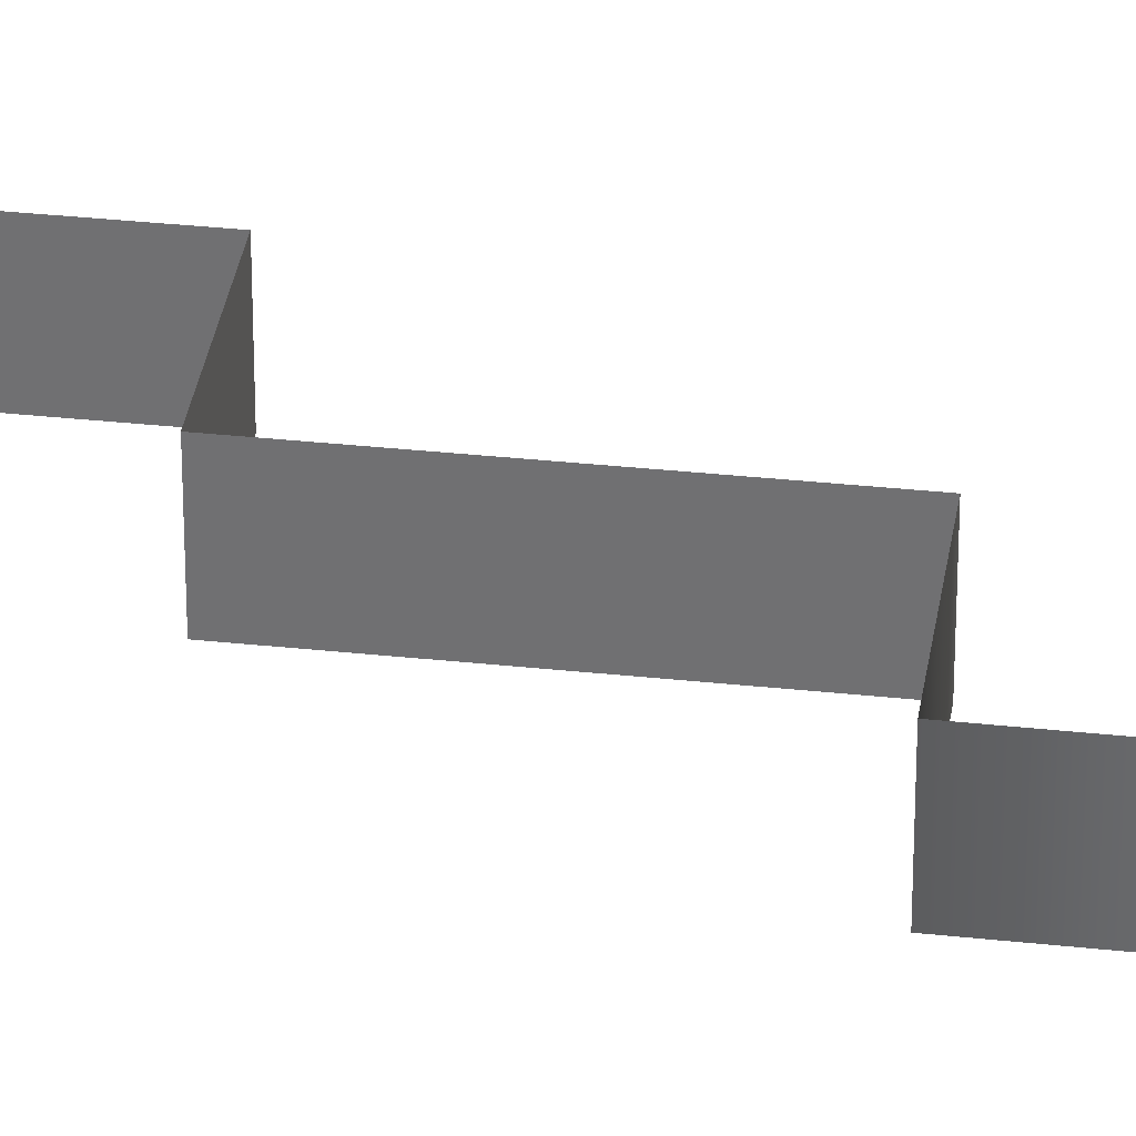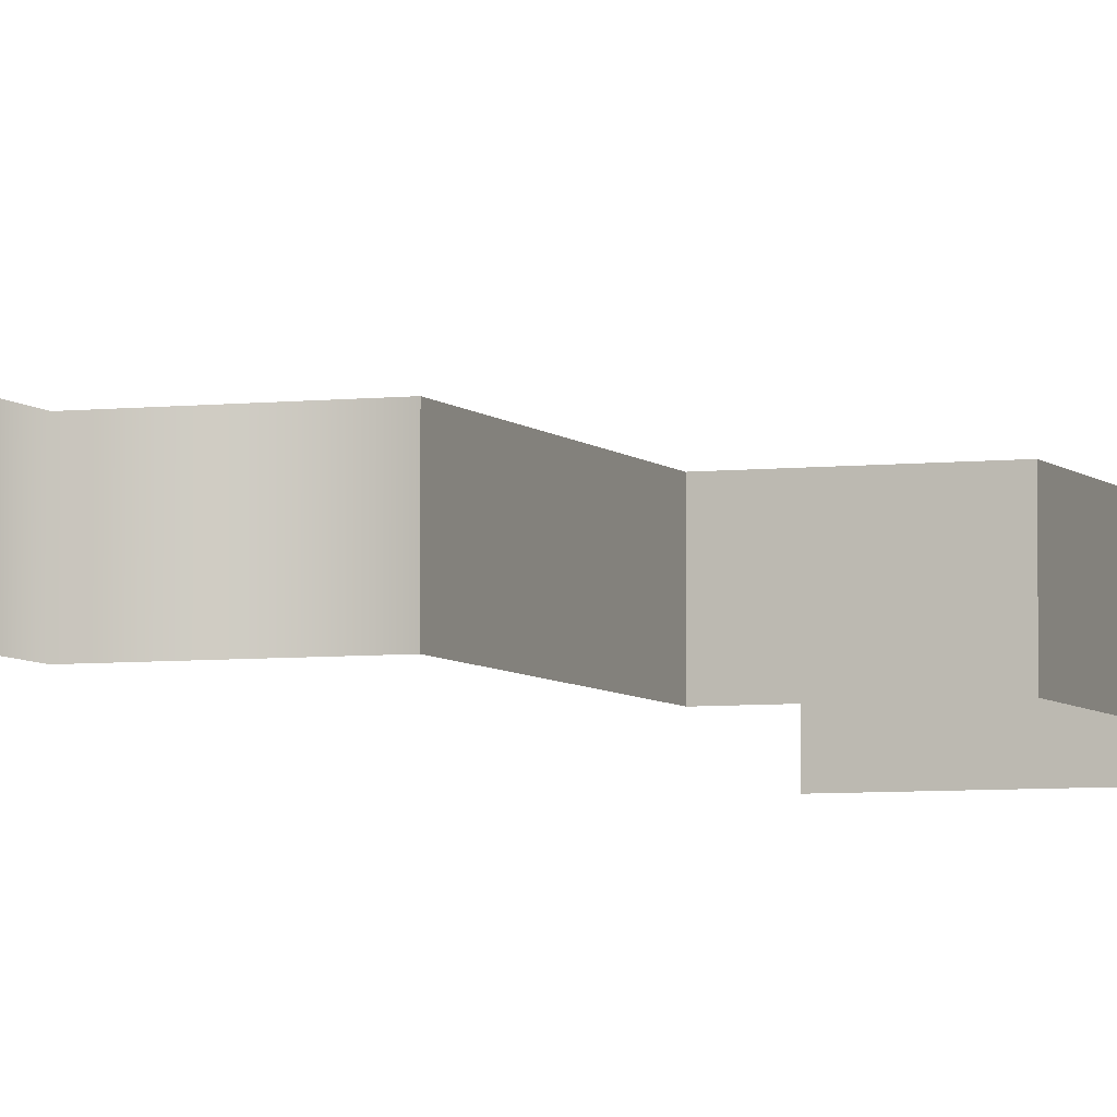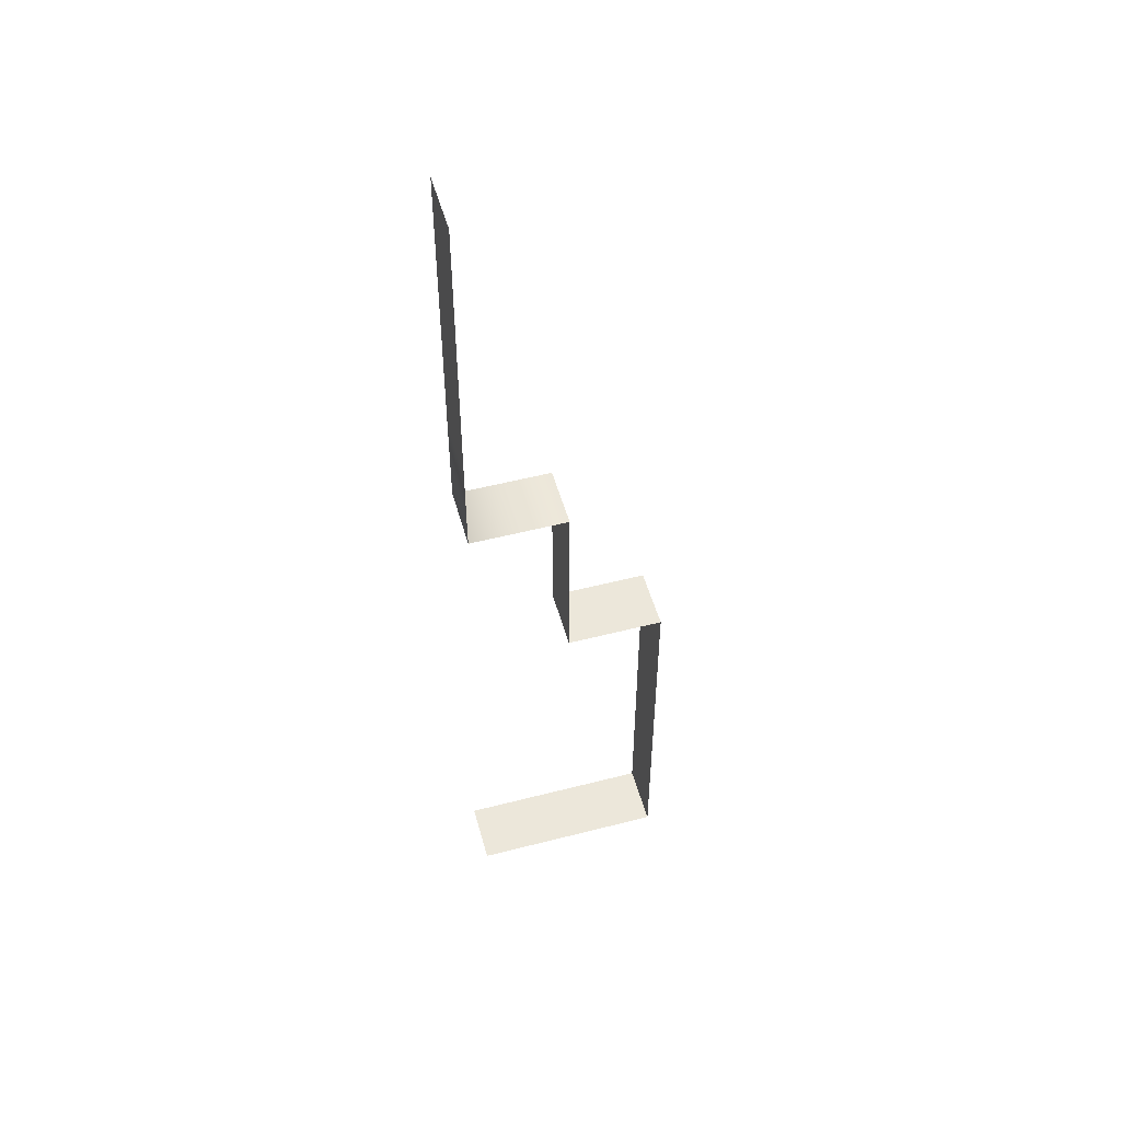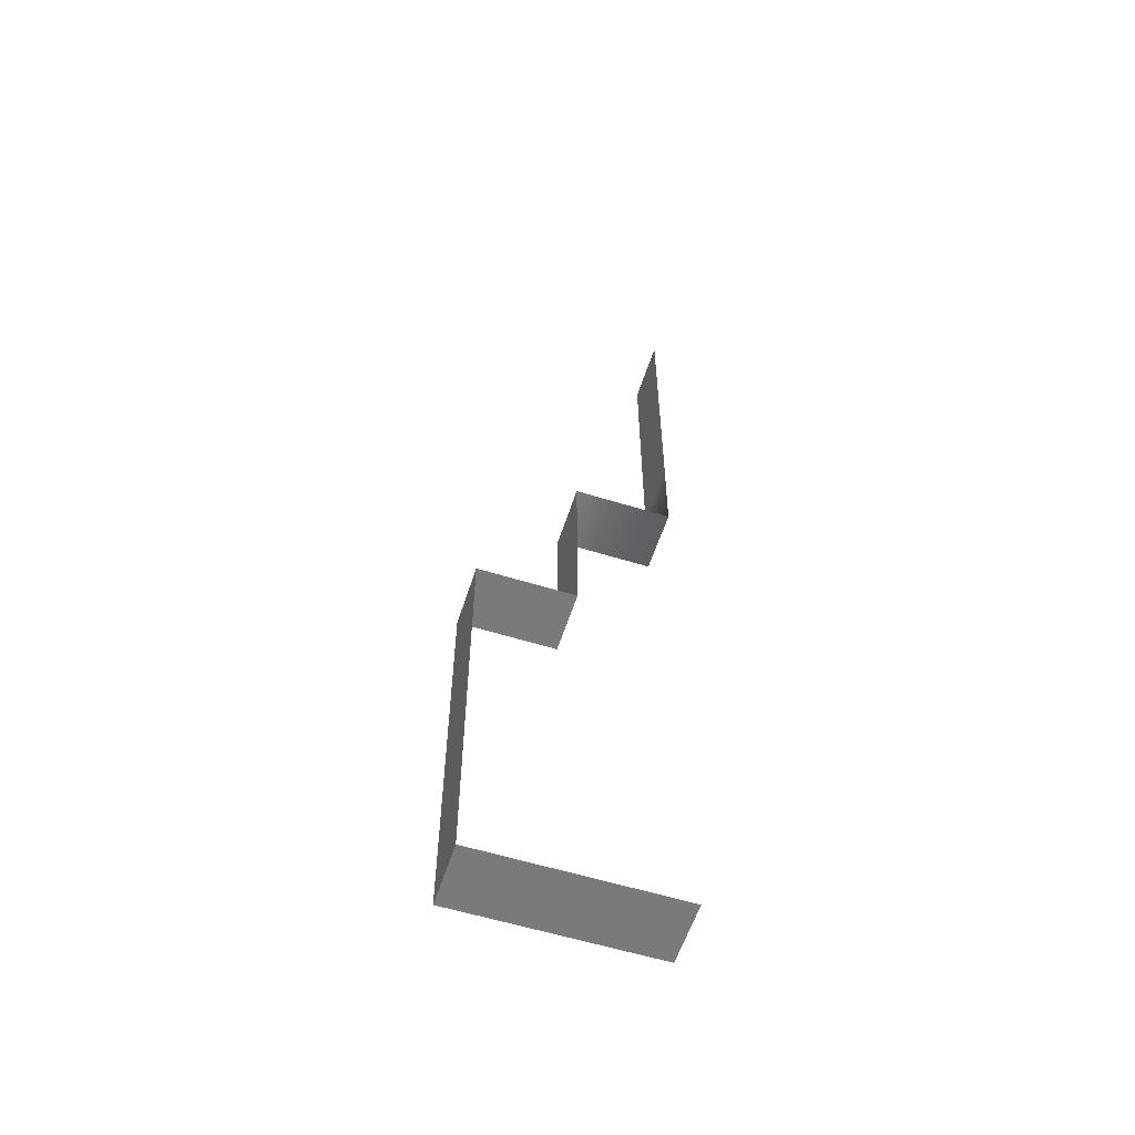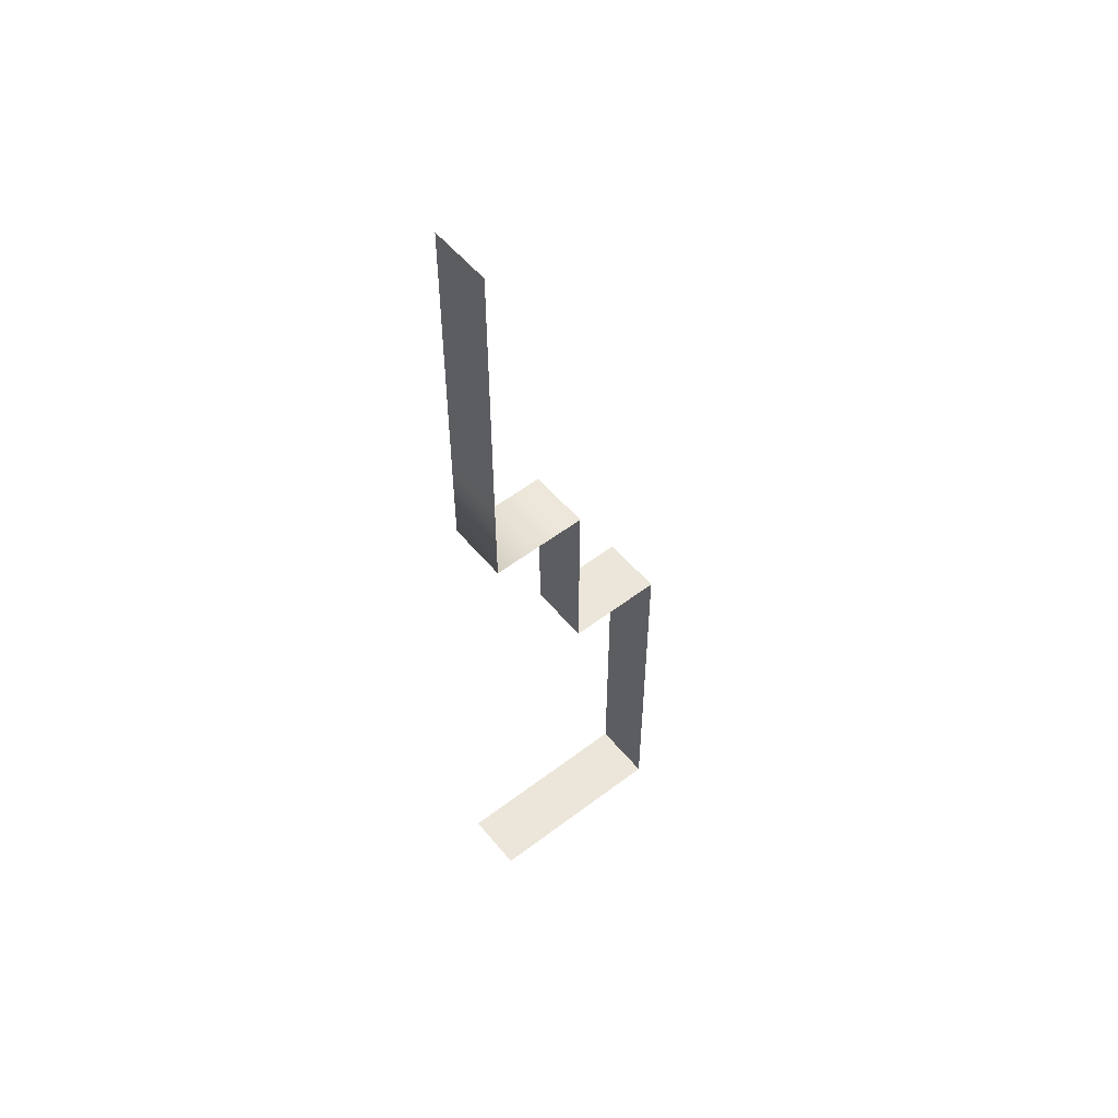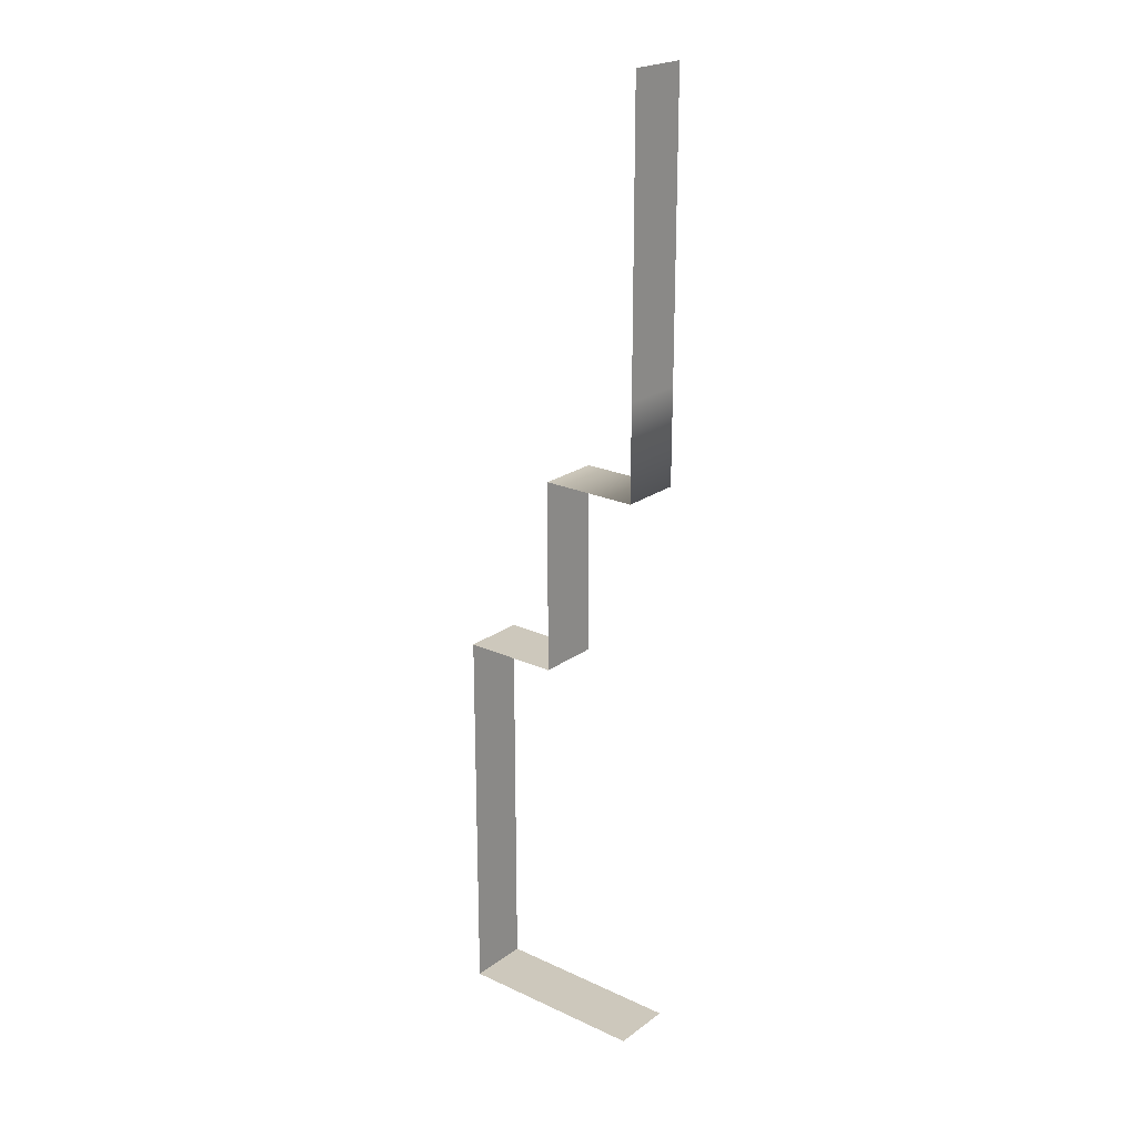
<metadata>
{"format":"obj","ext":"obj","renderer":"f3d","projection":"perspective","resolution":1024,"background":"white","views":[{"elev":33.8,"azim":98.3,"up":"+Z"},{"elev":-5.1,"azim":-159.8,"up":"+Z"},{"elev":52.1,"azim":164.5,"up":"+Y"},{"elev":-58.1,"azim":-17.8,"up":"+Y"},{"elev":54.6,"azim":141.2,"up":"+Y"},{"elev":22.1,"azim":38.8,"up":"+Y"}]}
</metadata>
<code>
g NuclearCity_Zabor2
v -42 -4 6
v -42 5.333 3
v -42 -4 3
v -42 5.333 6
v -42 -13.33 6
v -42 -4 3
v -42 -13.33 3
v -42 -4 6
v -42 -22.67 6
v -42 -13.33 3
v -42 -22.67 3
v -42 -13.33 6
v -42 -32 6
v -42 -22.67 3
v -42 -32 3
v -42 -22.67 6
v -23.29 52 6
v -23.29 61.33 3
v -23.29 52 3
v -23.29 61.33 6
v -23.29 42.67 6
v -23.29 52 3
v -23.29 42.67 3
v -23.29 52 6
v -23.29 33.33 6
v -23.29 42.67 3
v -23.29 33.33 3
v -23.29 42.67 6
v -23.31 24 6
v -23.29 33.33 3
v -23.31 24 3
v -23.29 33.33 6
v -23.31 24 6
v -32.67 24 3
v -32.67 24 6
v -23.31 24 3
v -42 -4 3
v -42 5.333 8.689e-07
v -42 -4 -6.517e-07
v -42 5.333 3
v -42 -13.33 3
v -42 -4 -6.517e-07
v -42 -13.33 -2.172e-06
v -42 -4 3
v -42 -22.67 3
v -42 -13.33 -2.172e-06
v -42 -22.67 -3.693e-06
v -42 -13.33 3
v -42 -32 3
v -42 -22.67 -3.693e-06
v -42 -32 -5.213e-06
v -42 -22.67 3
v -23.29 52 3
v -23.29 61.33 9.992e-06
v -23.29 52 8.472e-06
v -23.29 61.33 3
v -23.29 42.67 3
v -23.29 52 8.472e-06
v -23.29 42.67 6.951e-06
v -23.29 52 3
v -23.29 33.33 3
v -23.29 42.67 6.951e-06
v -23.29 33.33 5.431e-06
v -23.29 42.67 3
v -23.31 24 3
v -23.29 33.33 5.431e-06
v -23.31 24 3.91e-06
v -23.29 33.33 3
v -23.31 24 3
v -32.67 24 3.91e-06
v -32.67 24 3
v -23.31 24 3.91e-06
v -32.67 5.333 6
v -42 5.333 3
v -42 5.333 6
v -32.67 5.333 3
v -32.67 5.333 3
v -42 5.333 8.689e-07
v -42 5.333 3
v -32.67 5.333 8.689e-07
v -32.67 5.333 6
v -32.67 14.67 3
v -32.67 5.333 3
v -32.67 14.67 6
v -32.67 14.67 6
v -32.67 24 3
v -32.67 14.67 3
v -32.67 24 6
v -32.67 5.333 3
v -32.67 14.67 2.39e-06
v -32.67 5.333 8.689e-07
v -32.67 14.67 3
v -32.67 14.67 3
v -32.67 24 3.91e-06
v -32.67 14.67 2.39e-06
v -32.67 24 3
v -32.67 -32 6
v -23.33 -32 3
v -23.33 -32 6
v -32.67 -32 3
v -42 -32 6
v -32.67 -32 3
v -32.67 -32 6
v -42 -32 3
v -32.67 -32 3
v -23.33 -32 -5.213e-06
v -23.33 -32 3
v -32.67 -32 -5.213e-06
v -42 -32 3
v -32.67 -32 -5.213e-06
v -32.67 -32 3
v -42 -32 -5.213e-06
g NuclearCity_Zabor2_0
f 3 2 1
f 4 1 2
f 7 6 5
f 8 5 6
f 11 10 9
f 12 9 10
f 15 14 13
f 16 13 14
f 19 18 17
f 20 17 18
f 23 22 21
f 24 21 22
f 27 26 25
f 28 25 26
f 31 30 29
f 32 29 30
f 35 34 33
f 36 33 34
f 39 38 37
f 40 37 38
f 43 42 41
f 44 41 42
f 47 46 45
f 48 45 46
f 51 50 49
f 52 49 50
f 55 54 53
f 56 53 54
f 59 58 57
f 60 57 58
f 63 62 61
f 64 61 62
f 67 66 65
f 68 65 66
f 71 70 69
f 72 69 70
f 75 74 73
f 76 73 74
f 79 78 77
f 80 77 78
f 83 82 81
f 84 81 82
f 87 86 85
f 88 85 86
f 91 90 89
f 92 89 90
f 95 94 93
f 96 93 94
f 99 98 97
f 100 97 98
f 103 102 101
f 104 101 102
f 107 106 105
f 108 105 106
f 111 110 109
f 112 109 110

</code>
